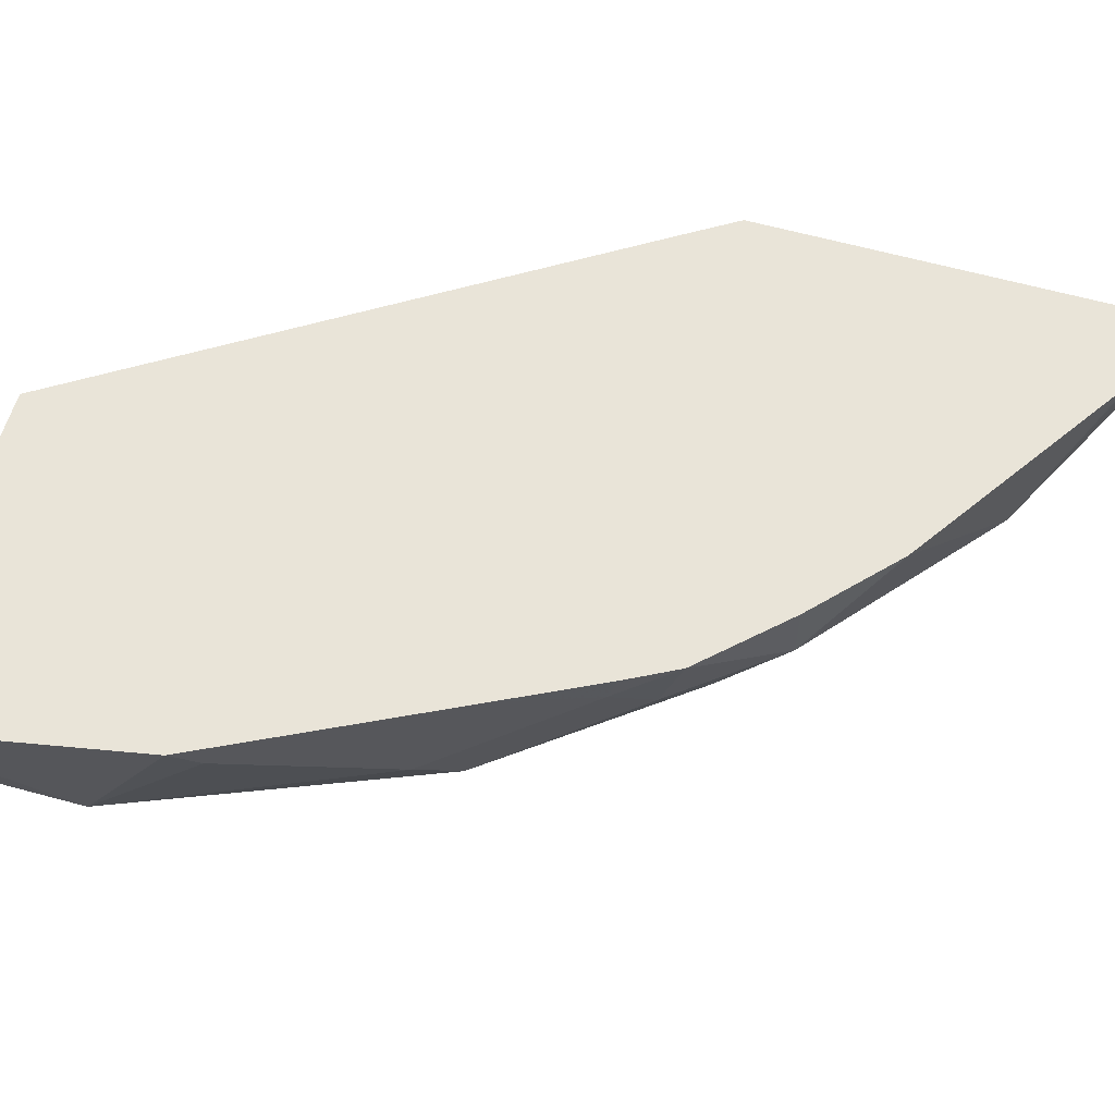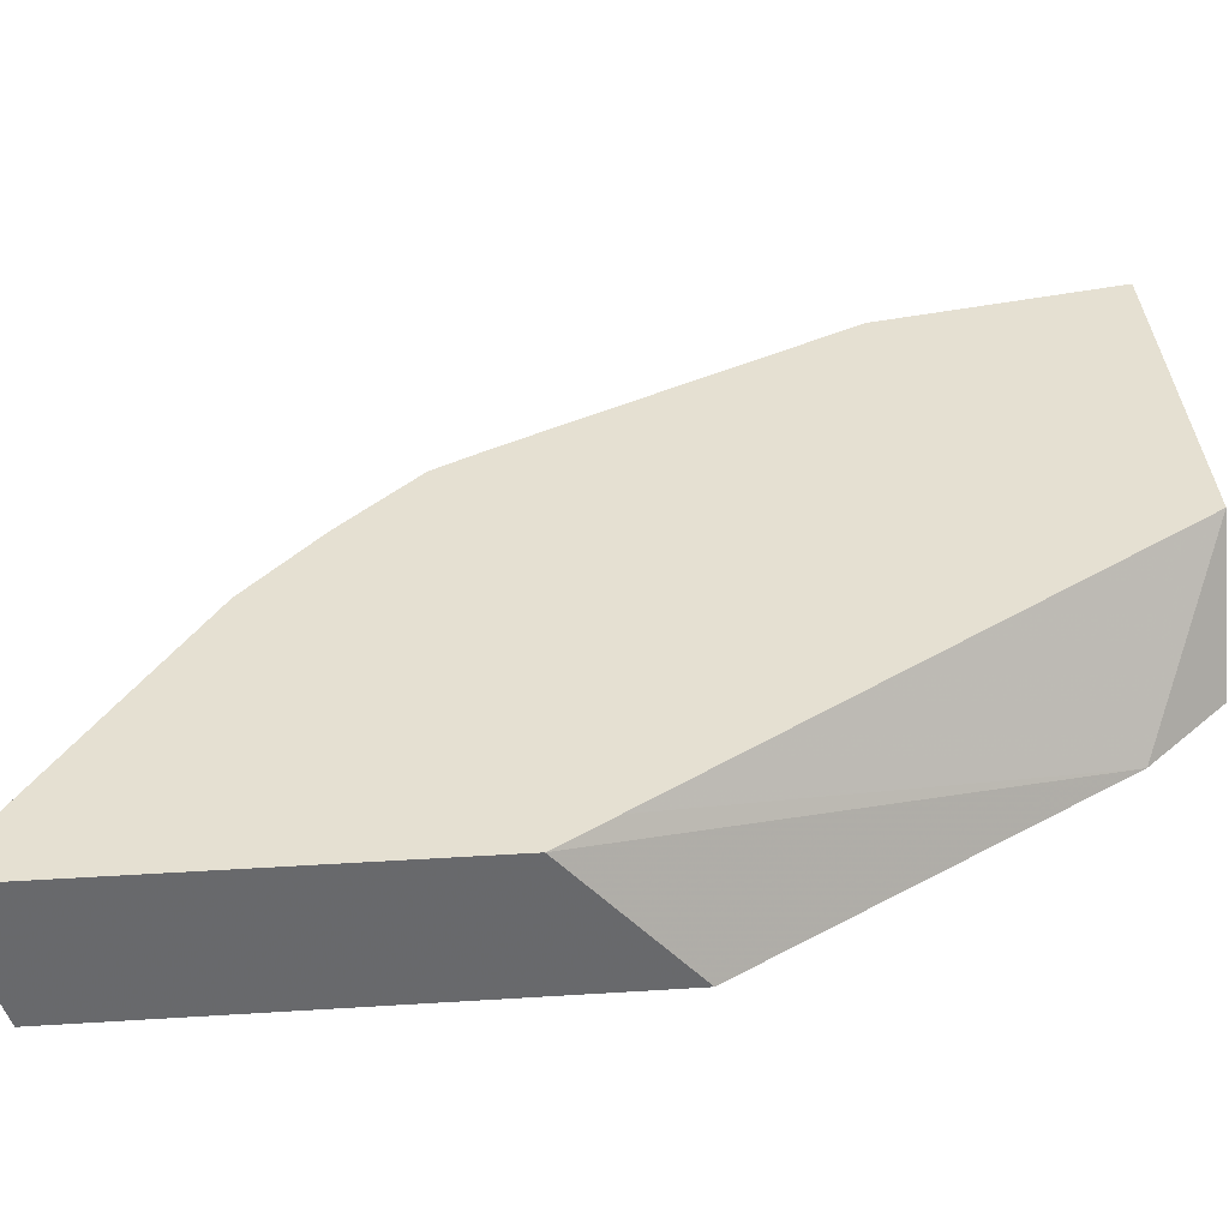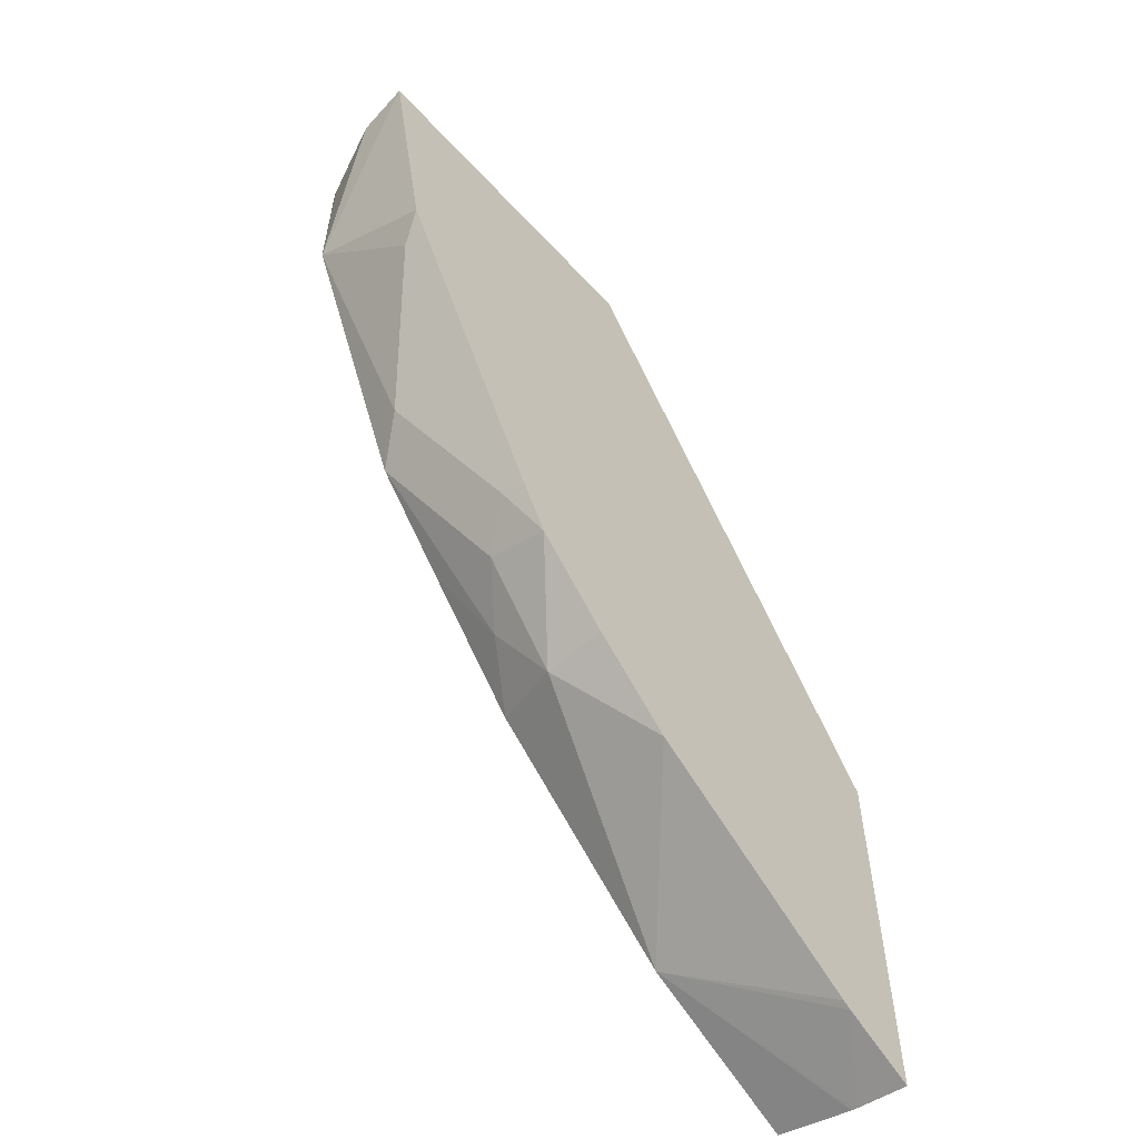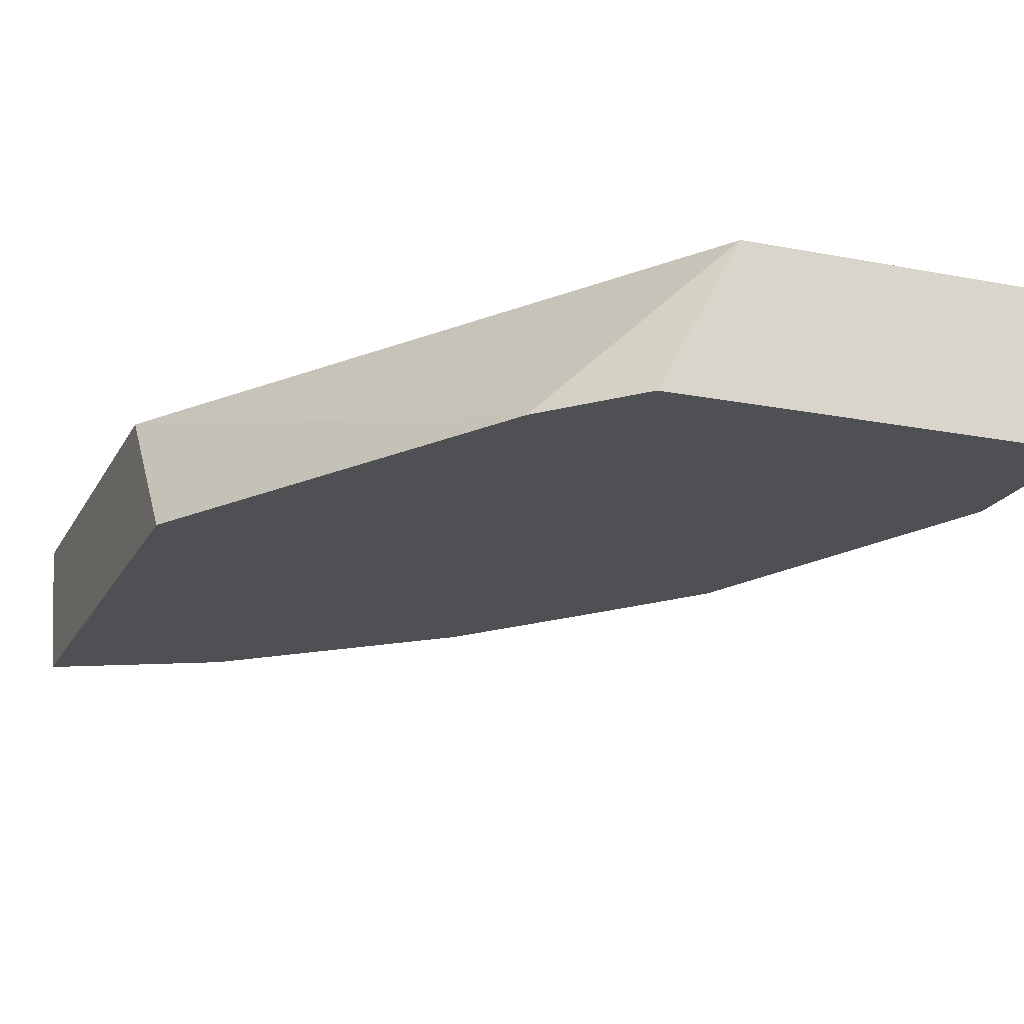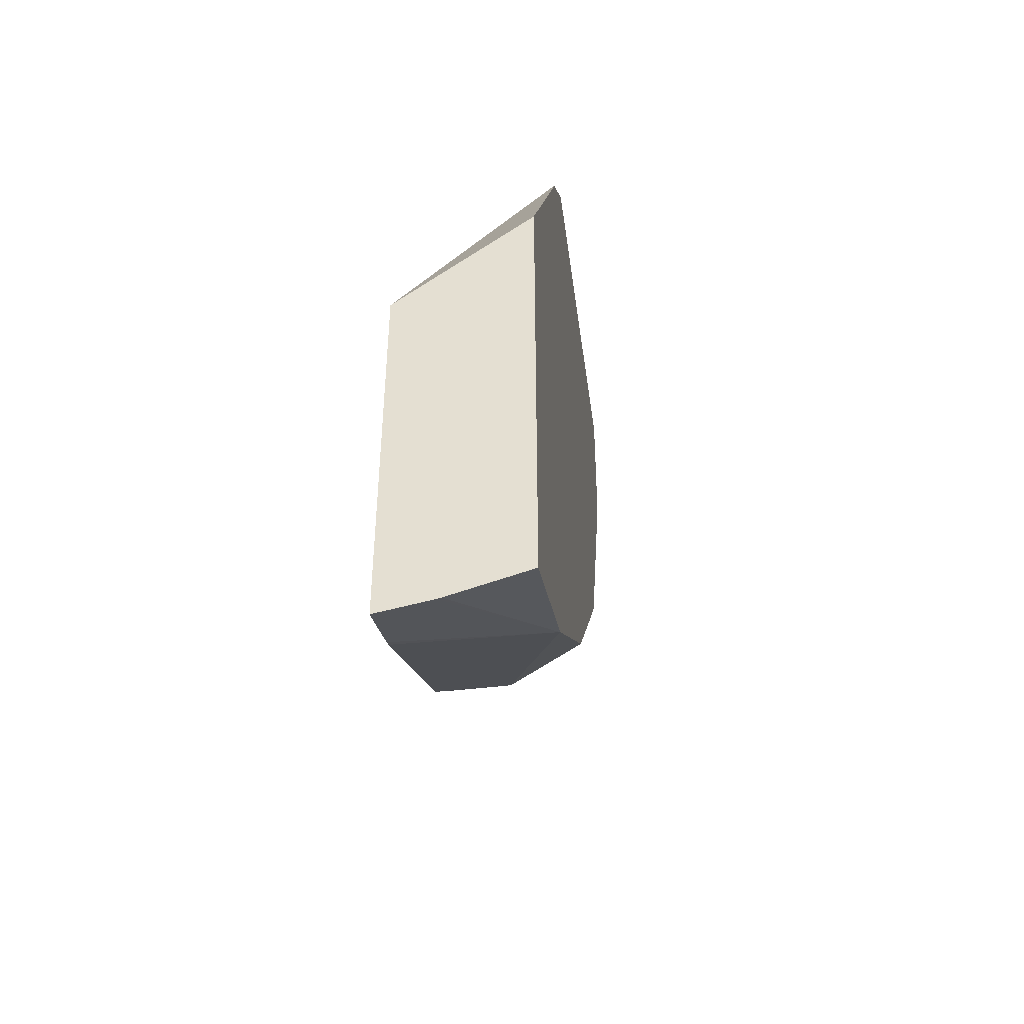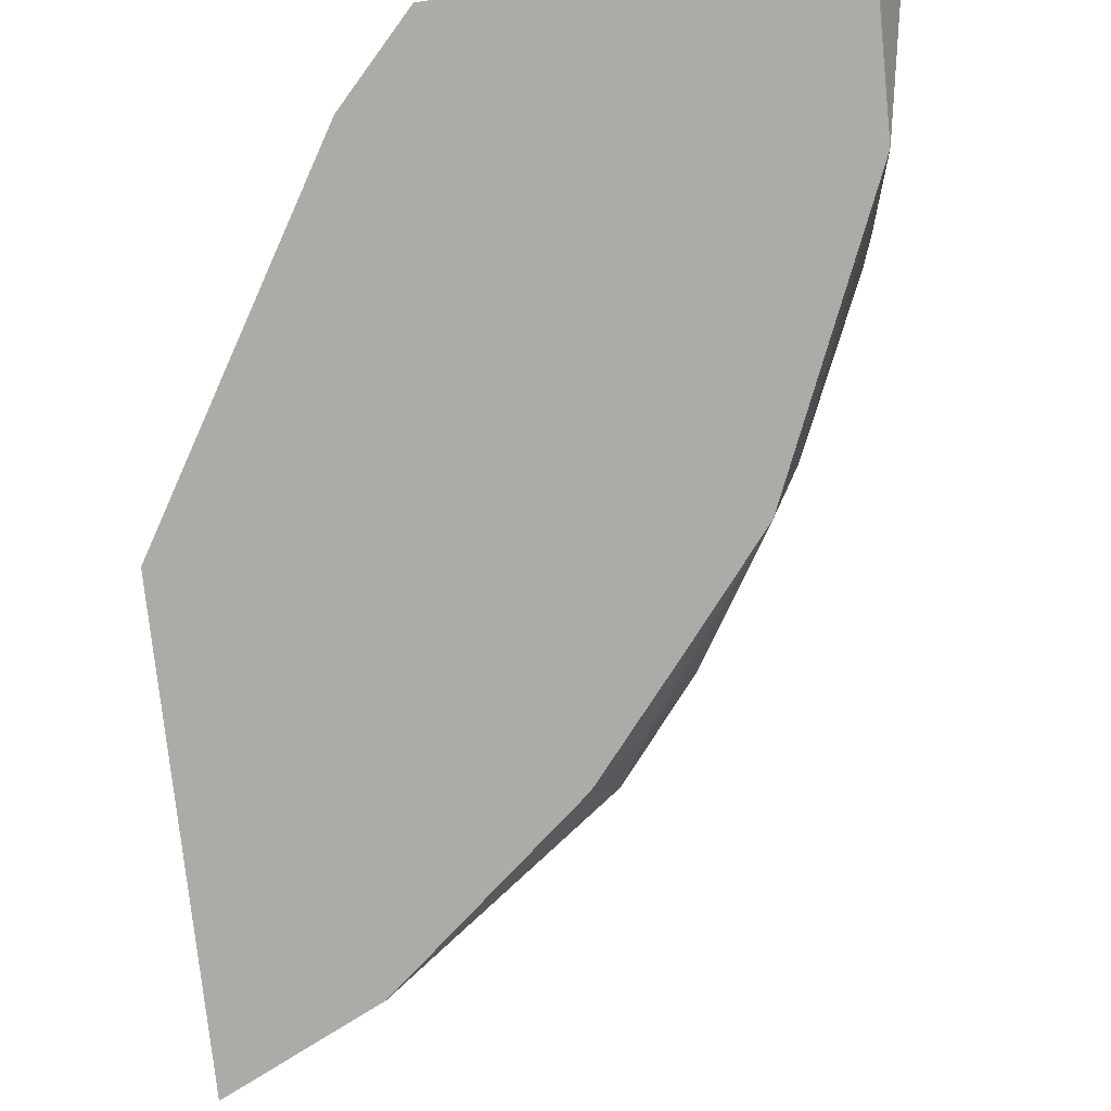
<metadata>
{"format":"obj","ext":"obj","renderer":"f3d","projection":"perspective","resolution":1024,"background":"white","views":[{"elev":59.8,"azim":106.1,"up":"+Y"},{"elev":37.7,"azim":-94.6,"up":"+Y"},{"elev":-58.3,"azim":132.1,"up":"+Z"},{"elev":-19.2,"azim":-20.5,"up":"+Y"},{"elev":-47.2,"azim":-82.3,"up":"+Z"},{"elev":-76.3,"azim":6.0,"up":"+Y"}]}
</metadata>
<code>
v 0.5396 -0.5276 0.1335
v 0.3918 -0.5276 0.1335
v 0.5369 -0.5521 0.1335
v 0.5224 -0.5877 0.06527
v 0.5199 -0.5276 0.02749
v 0.327 -0.5877 0.09795
v 0.3594 -0.5877 0.1335
v 0.2503 -0.5276 -0.08704
v 0.5234 -0.5858 0.1335
v 0.4816 -0.5714 -0.04901
v 0.5143 -0.5388 0.01631
v 0.5225 -0.5877 0.09803
v 0.4694 -0.5877 -0.06525
v 0.4898 -0.5551 -0.03269
v 0.4898 -0.5276 -0.03269
v 0.2352 -0.5276 -0.1109
v 0.2352 -0.5877 -0.05908
v 0.5225 -0.5877 0.1335
v 0.4694 -0.5877 -0.06538
v 0.449 -0.5388 -0.1143
v 0.468 -0.5551 -0.07623
v 0.468 -0.5276 -0.07623
v 0.2352 -0.5276 -0.2896
v 0.2352 -0.5877 -0.2742
v 0.4354 -0.5877 -0.1089
v 0.4163 -0.5714 -0.1469
v 0.4367 -0.5551 -0.1306
v 0.4356 -0.5276 -0.1398
v 0.4471 -0.5276 -0.118
v 0.2476 -0.5276 -0.2834
v 0.2352 -0.5504 -0.2853
v 0.2352 -0.5531 -0.2847
v 0.2395 -0.5877 -0.2721
v 0.392 -0.5877 -0.1632
v 0.4027 -0.5551 -0.1741
v 0.4027 -0.5276 -0.1741
v 0.2661 -0.5276 -0.2738
v 0.2352 -0.5513 -0.2851
v 0.3048 -0.5877 -0.2394
v 0.3677 -0.5276 -0.2063
v 0.2698 -0.5276 -0.2717
f 16 32 24
f 16 24 17
f 19 27 20
f 19 26 27
f 16 38 32
f 19 25 26
f 16 31 38
f 9 18 12
f 10 22 15
f 10 21 22
f 10 20 21
f 10 19 20
f 10 13 19
f 10 15 14
f 20 27 28
f 6 16 17
f 16 23 31
f 20 28 29
f 28 35 36
f 20 22 21
f 6 8 16
f 37 39 38
f 37 41 39
f 35 40 36
f 35 39 40
f 34 39 35
f 32 39 33
f 32 38 39
f 31 37 38
f 30 37 31
f 39 41 40
f 27 35 28
f 26 35 27
f 26 34 35
f 25 34 26
f 24 32 33
f 23 30 31
f 20 29 22
f 5 14 15
f 1 29 28
f 5 11 10
f 1 23 16
f 1 30 23
f 1 37 30
f 1 41 37
f 1 40 41
f 1 36 40
f 1 28 36
f 1 16 8
f 1 15 22
f 1 4 5
f 1 3 4
f 1 9 3
f 1 18 9
f 1 7 18
f 1 2 7
f 5 10 14
f 1 5 15
f 1 8 2
f 1 22 29
f 2 8 6
f 4 13 10
f 2 6 7
f 4 19 13
f 4 25 19
f 4 34 25
f 4 33 39
f 4 24 33
f 4 17 24
f 4 39 34
f 4 10 11
f 4 7 6
f 4 18 7
f 4 12 18
f 4 9 12
f 4 11 5
f 4 6 17
f 3 9 4

</code>
